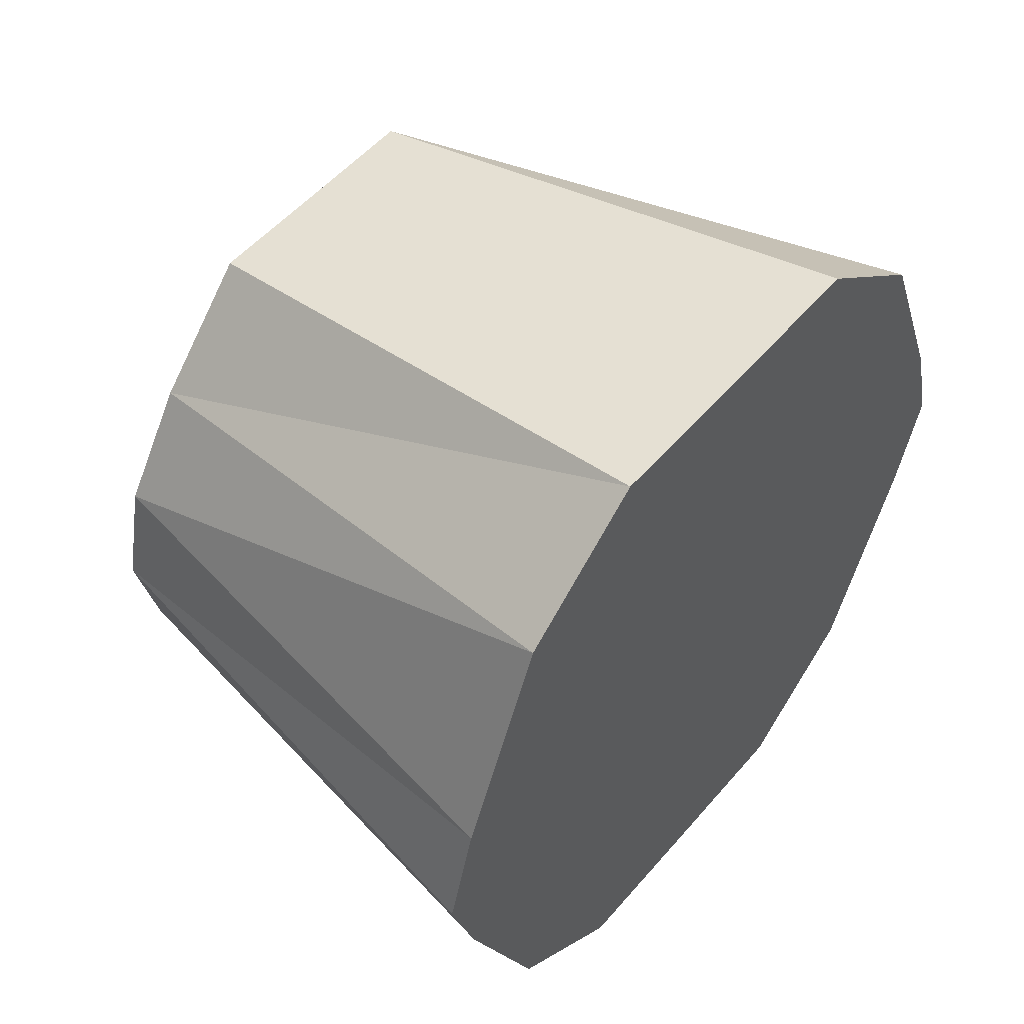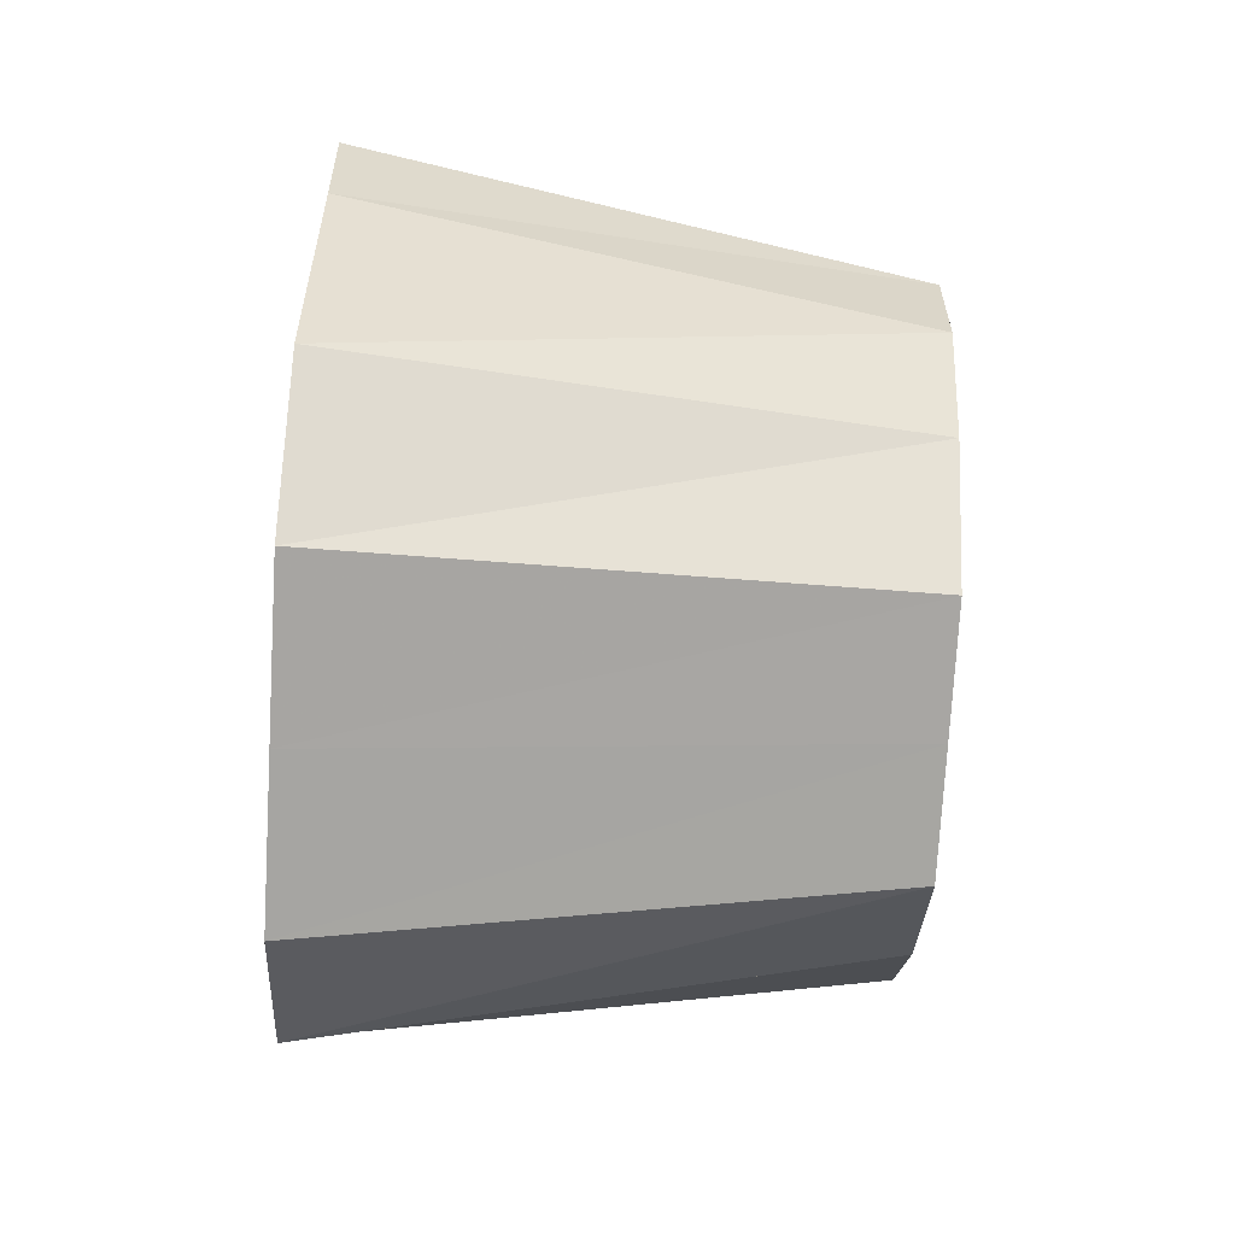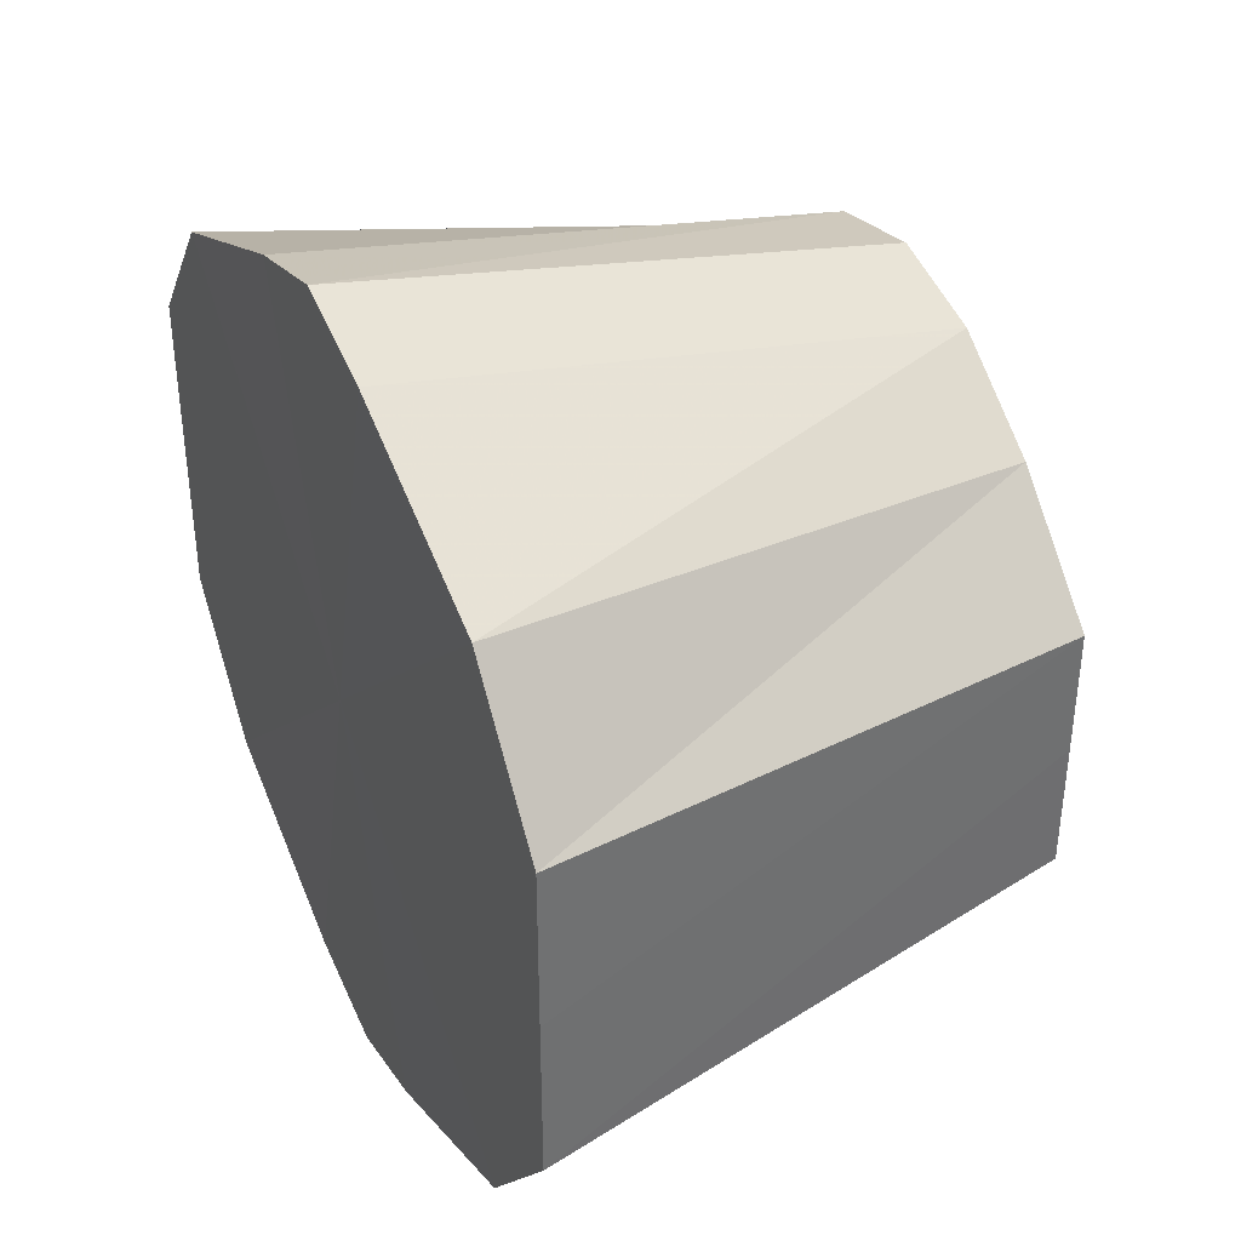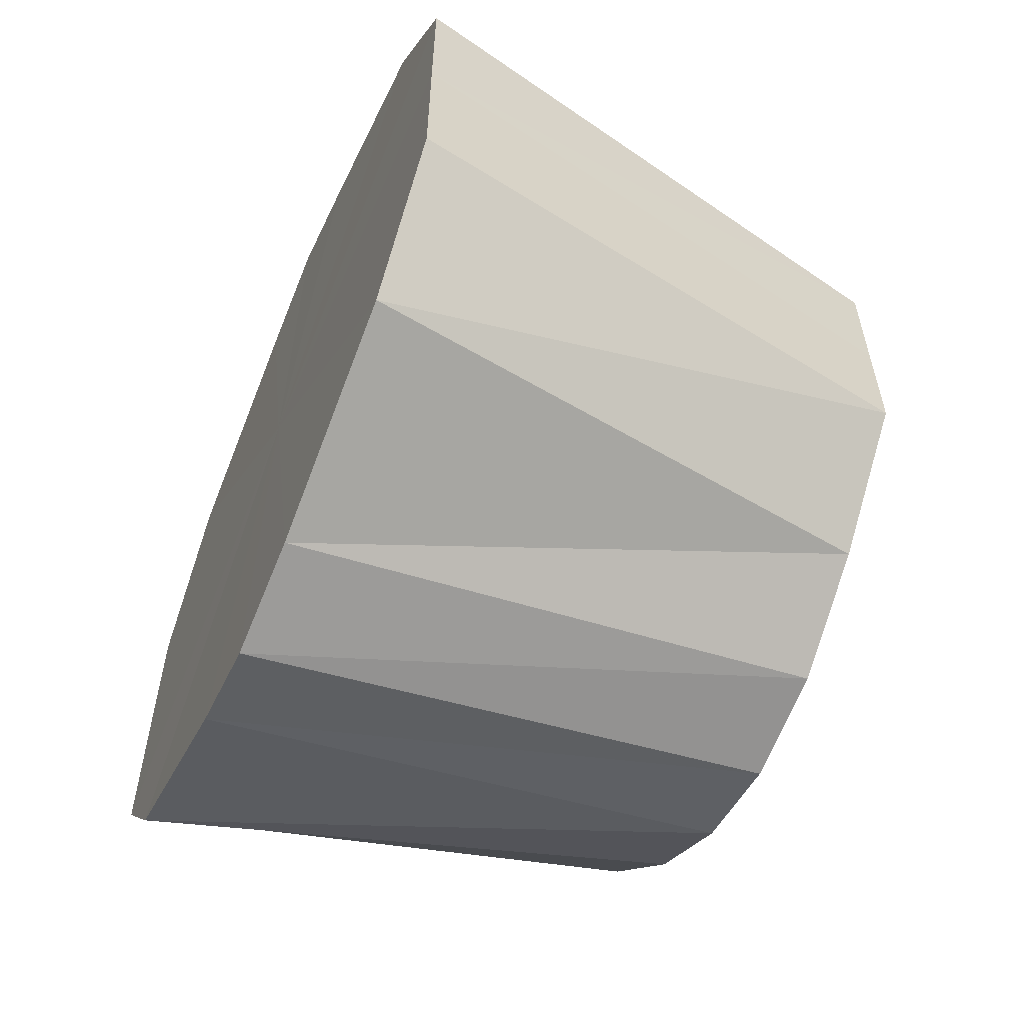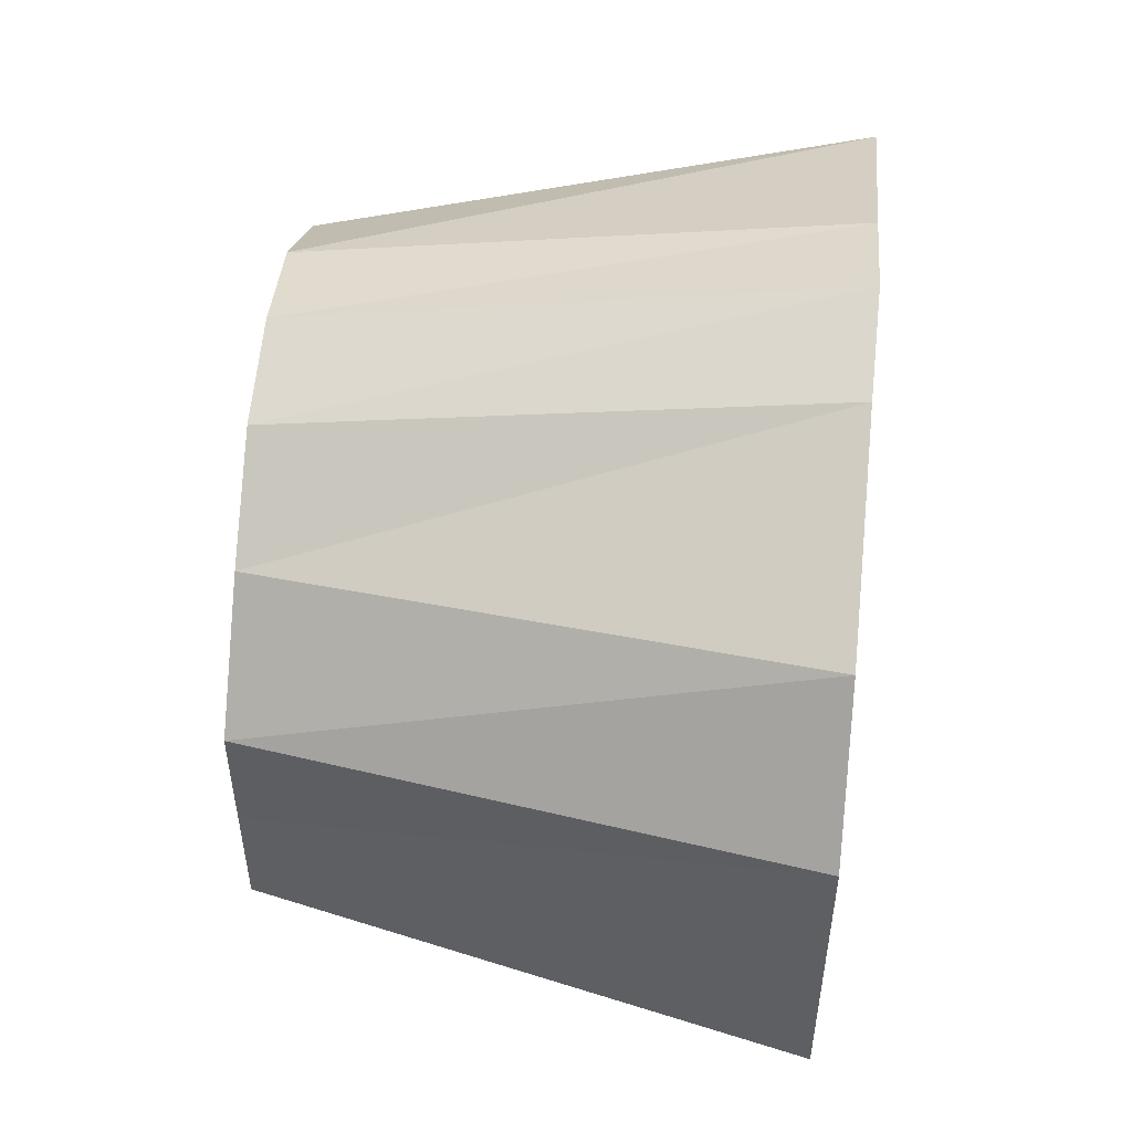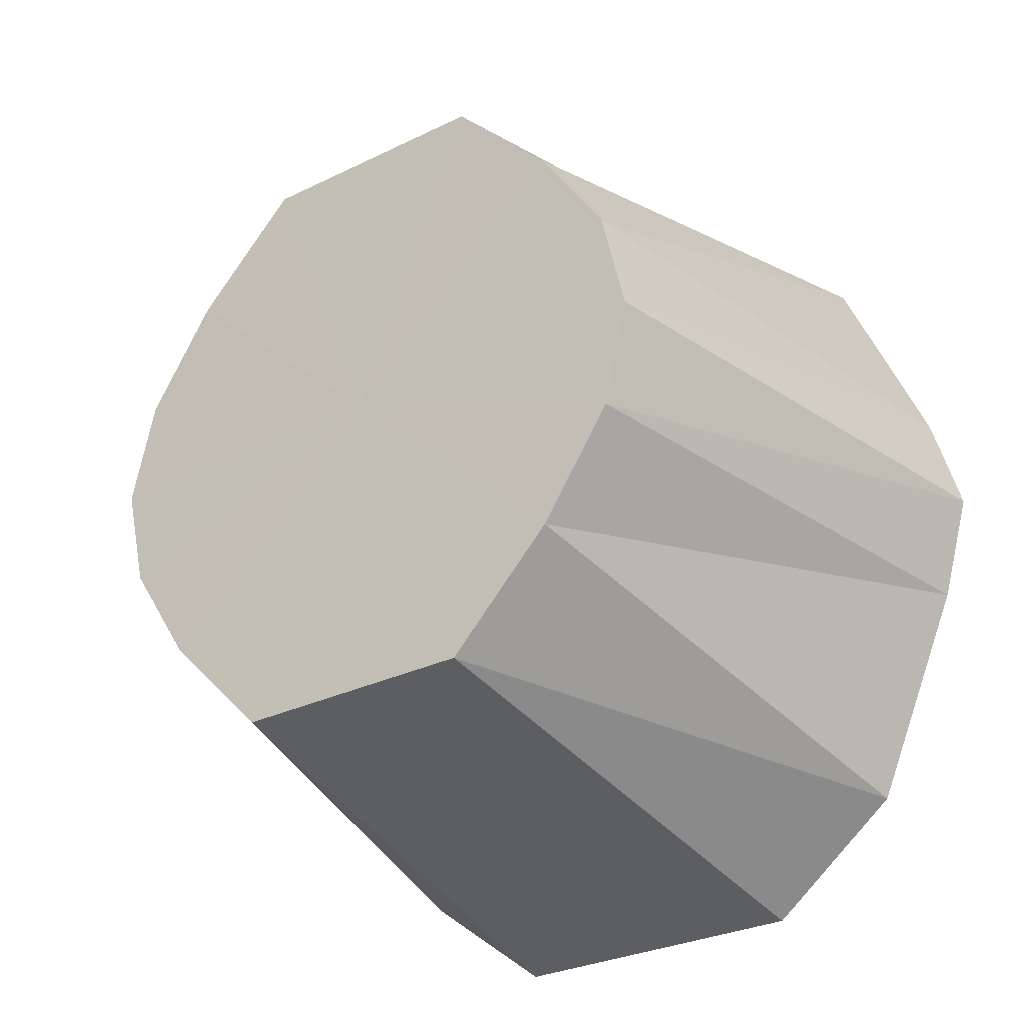
<metadata>
{"format":"obj","ext":"obj","renderer":"f3d","projection":"perspective","resolution":1024,"background":"white","views":[{"elev":53.2,"azim":39.4,"up":"+Y"},{"elev":-74.4,"azim":176.7,"up":"+Y"},{"elev":38.0,"azim":155.0,"up":"+Z"},{"elev":-58.5,"azim":156.8,"up":"+Z"},{"elev":51.7,"azim":5.6,"up":"+Z"},{"elev":-29.8,"azim":-54.4,"up":"+Y"}]}
</metadata>
<code>
o 11328
v 2244 1887 23.27
v 2244 1887 23.27
v 2244 1887 23.26
v 2244 1887 23.27
v 2244 1887 23.26
v 2244 1887 23.26
v 2244 1887 23.26
v 2244 1887 23.26
v 2244 1887 23.25
v 2244 1887 23.25
v 2244 1887 23.25
v 2244 1887 23.26
v 2244 1887 23.23
v 2244 1887 23.26
v 2244 1887 23.24
v 2244 1887 23.25
v 2244 1887 23.25
v 2244 1887 23.24
v 2244 1887 23.23
v 2244 1887 23.25
v 2244 1887 23.23
v 2244 1887 23.23
v 2244 1887 23.22
v 2244 1887 23.23
v 2244 1887 23.23
v 2244 1887 23.23
v 2244 1887 23.22
v 2244 1887 23.22
v 2244 1887 23.22
v 2244 1887 23.22
v 2244 1887 23.2
v 2244 1887 23.19
v 2244 1887 23.21
v 2244 1887 23.2
v 2244 1887 23.19
v 2244 1887 23.2
v 2244 1887 23.19
v 2244 1887 23.2
v 2244 1887 23.2
v 2244 1887 23.2
v 2244 1887 23.21
v 2244 1887 23.2
v 2244 1887 23.22
v 2244 1887 23.26
v 2244 1887 23.26
v 2244 1887 23.26
v 2244 1887 23.25
v 2244 1887 23.2
v 2244 1887 23.2
v 2244 1887 23.2
v 2244 1887 23.21
v 2244 1887 23.27
v 2244 1887 23.26
v 2244 1887 23.26
v 2244 1887 23.27
v 2244 1887 23.26
v 2244 1887 23.27
v 2244 1887 23.25
v 2244 1887 23.19
v 2244 1887 23.2
v 2244 1887 23.21
v 2244 1887 23.19
v 2244 1887 23.2
v 2244 1887 23.19
v 2244 1887 23.2
v 2244 1887 23.27
v 2244 1887 23.23
v 2244 1887 23.27
v 2244 1887 23.26
v 2244 1887 23.27
v 2244 1887 23.25
v 2244 1887 23.26
v 2244 1887 23.23
v 2244 1887 23.25
v 2244 1887 23.22
v 2244 1887 23.23
v 2244 1887 23.2
v 2244 1887 23.22
v 2244 1887 23.19
v 2244 1887 23.2
v 2244 1887 23.19
v 2244 1887 23.19
f 1 2 3
f 4 1 5
f 2 6 7
f 8 4 9
f 6 10 11
f 12 11 7
f 7 11 13
f 14 9 15
f 15 9 13
f 16 8 15
f 17 18 11
f 11 18 13
f 10 19 18
f 20 15 21
f 21 15 13
f 22 16 21
f 19 23 24
f 25 24 18
f 18 24 13
f 26 21 27
f 27 21 13
f 28 22 27
f 29 30 24
f 24 30 13
f 23 31 30
f 31 32 33
f 34 33 30
f 30 33 13
f 32 35 36
f 35 37 38
f 37 39 40
f 39 28 41
f 42 41 40
f 40 41 13
f 43 27 41
f 41 27 13
f 44 45 13
f 46 44 13
f 47 46 13
f 48 49 13
f 50 48 13
f 51 50 13
f 52 53 54
f 55 54 56
f 57 56 58
f 59 60 61
f 62 63 60
f 64 65 63
f 66 67 68
f 68 67 69
f 70 67 66
f 69 67 71
f 72 67 70
f 71 67 73
f 74 67 72
f 73 67 75
f 76 67 74
f 75 67 77
f 78 67 76
f 77 67 79
f 80 67 78
f 79 67 81
f 82 67 80
f 81 67 82

</code>
